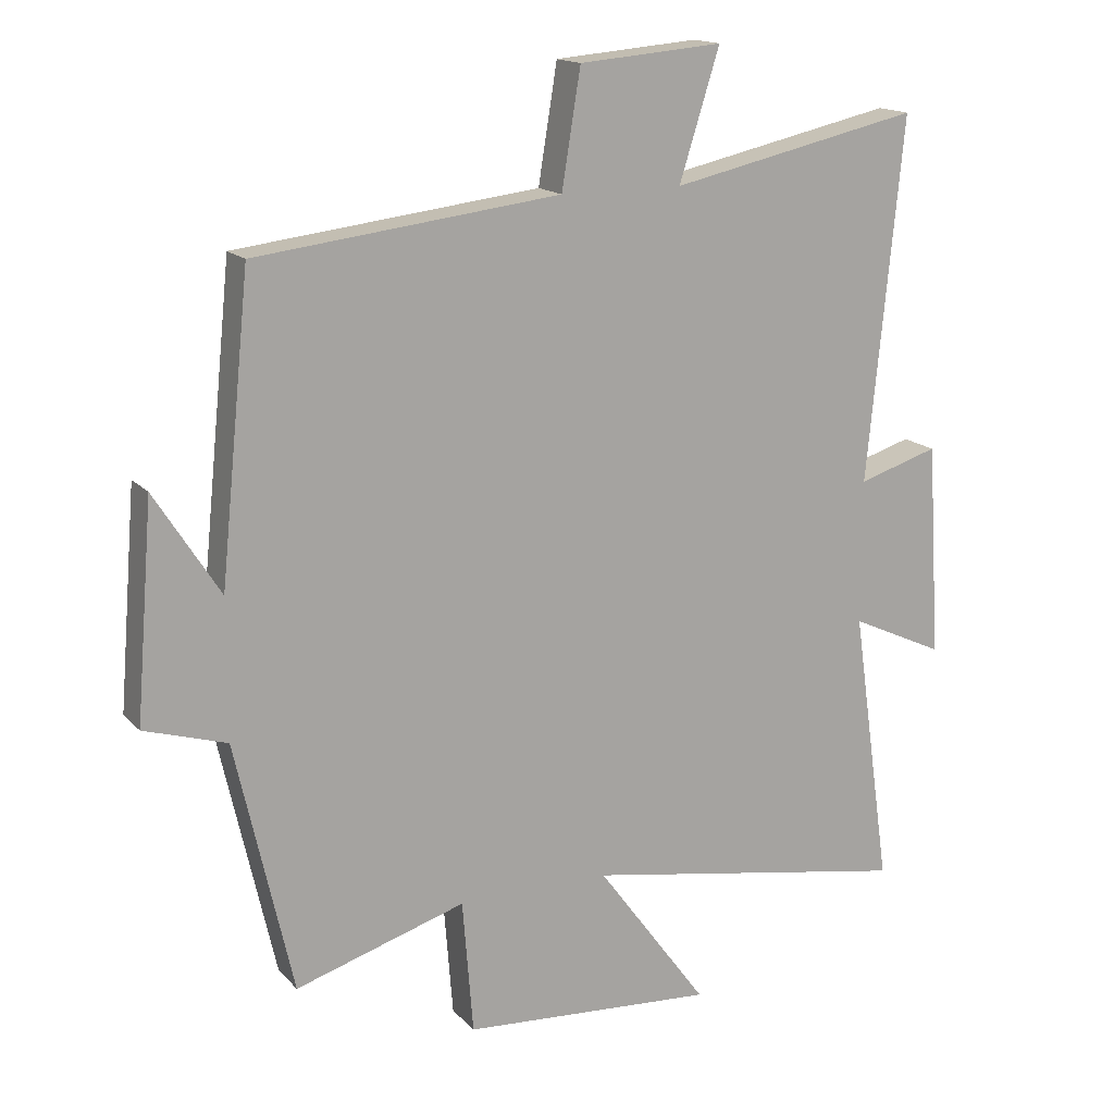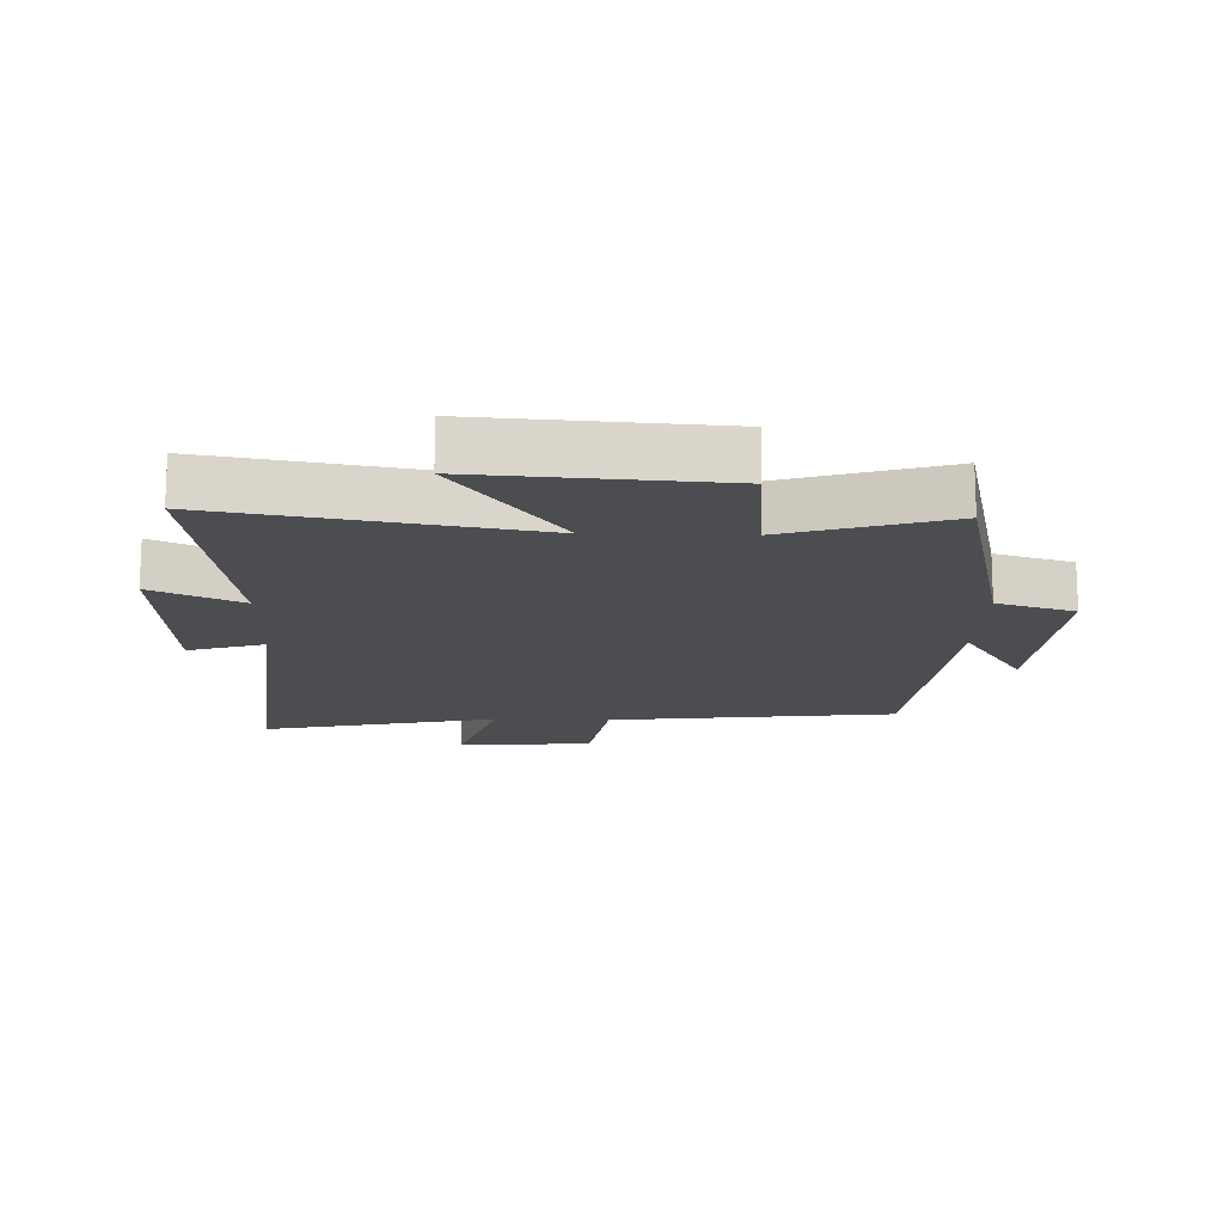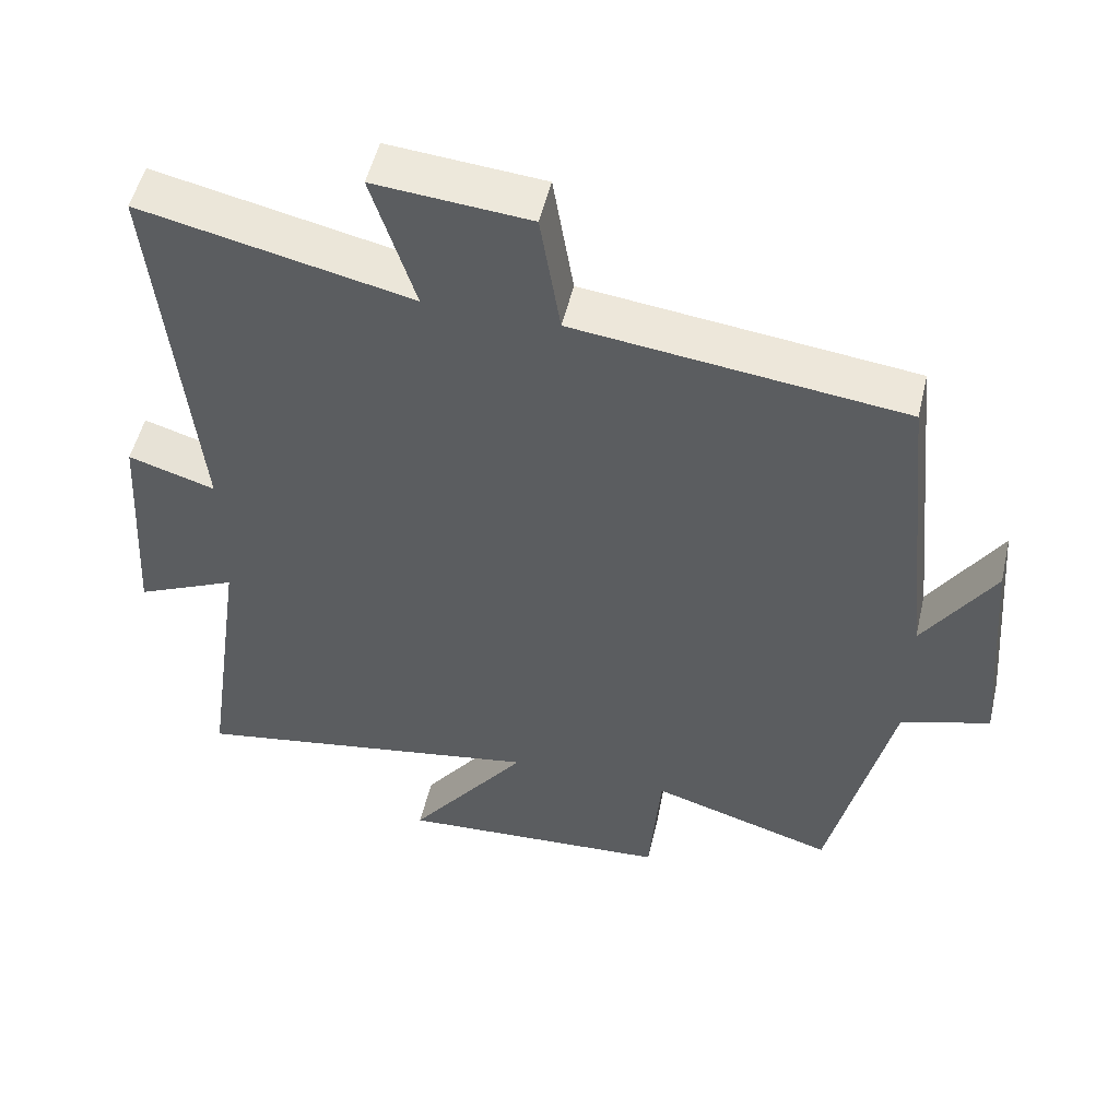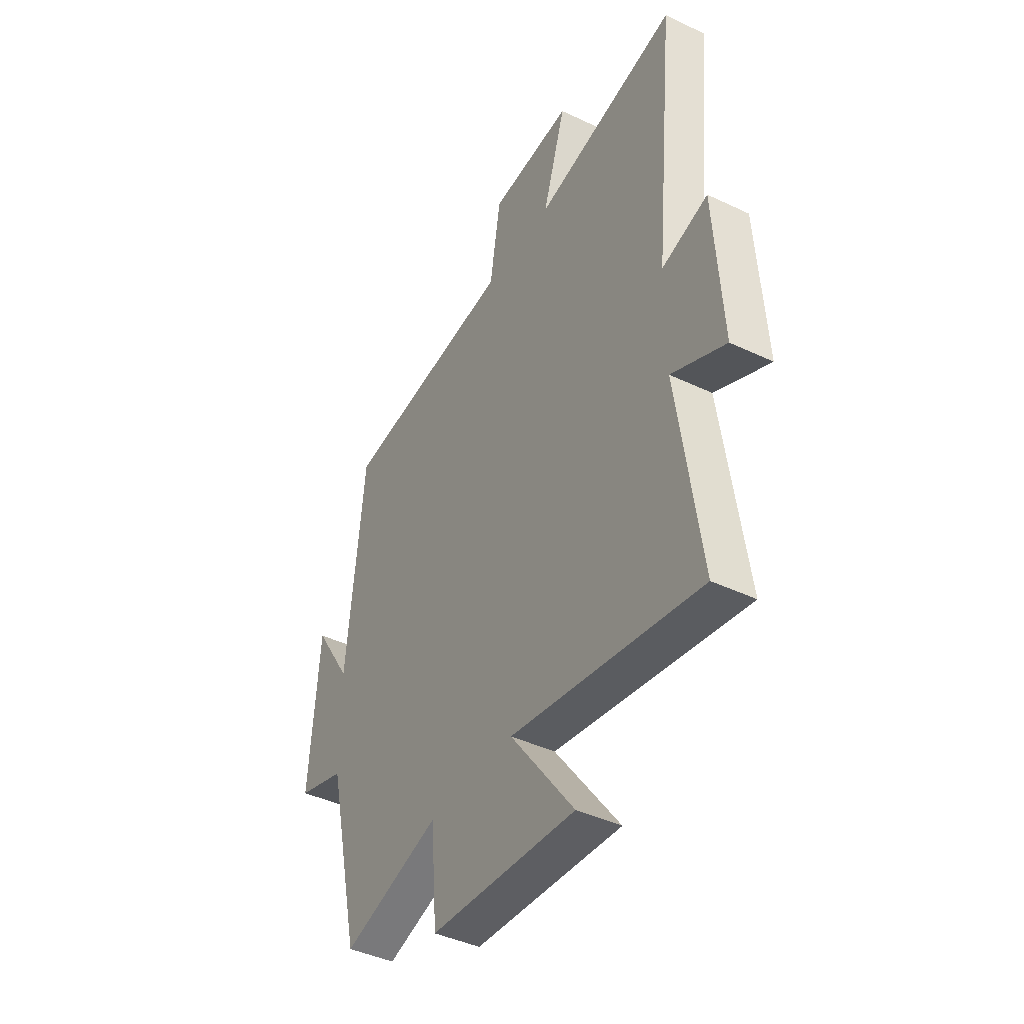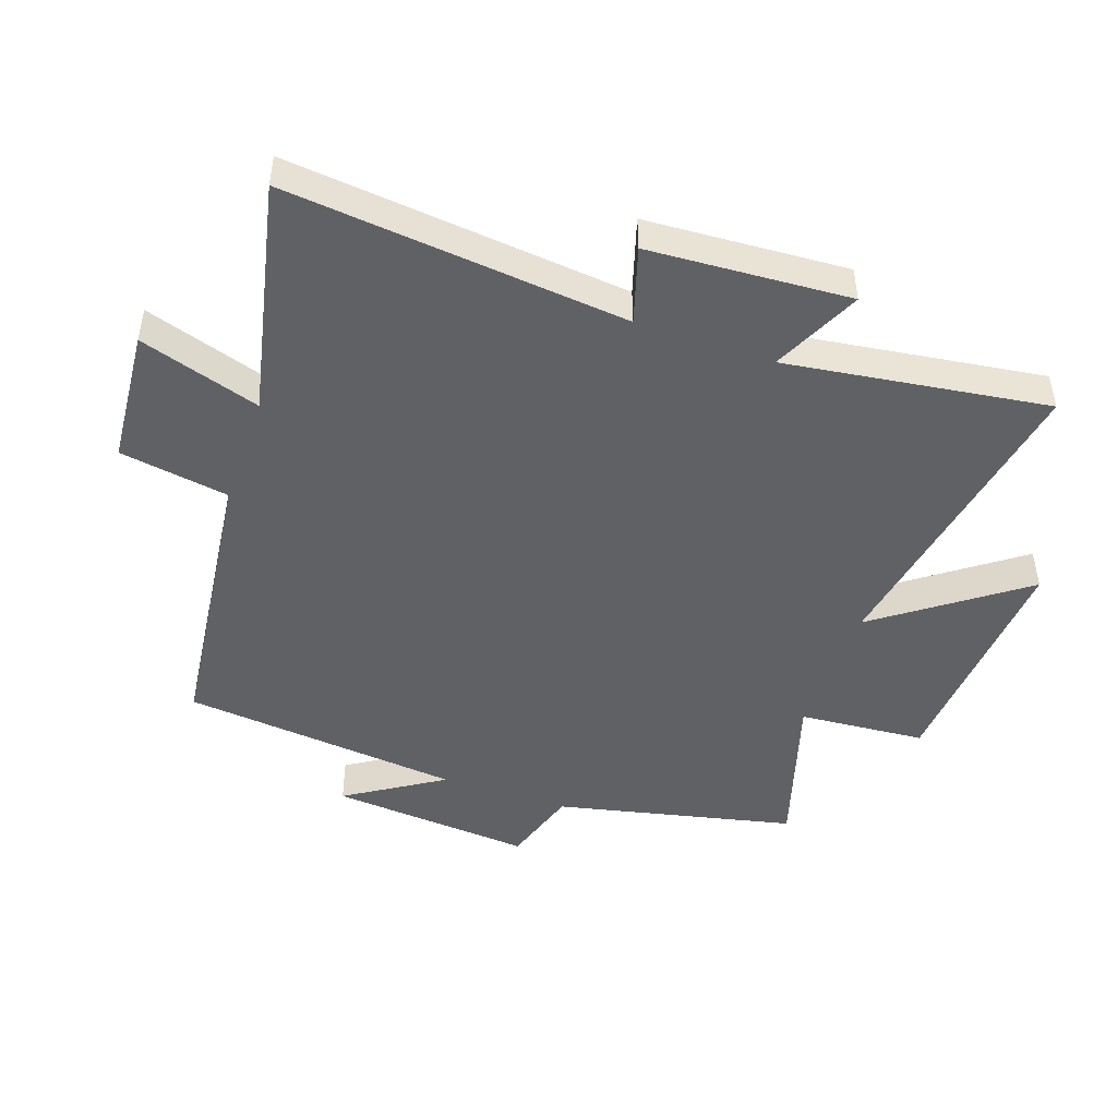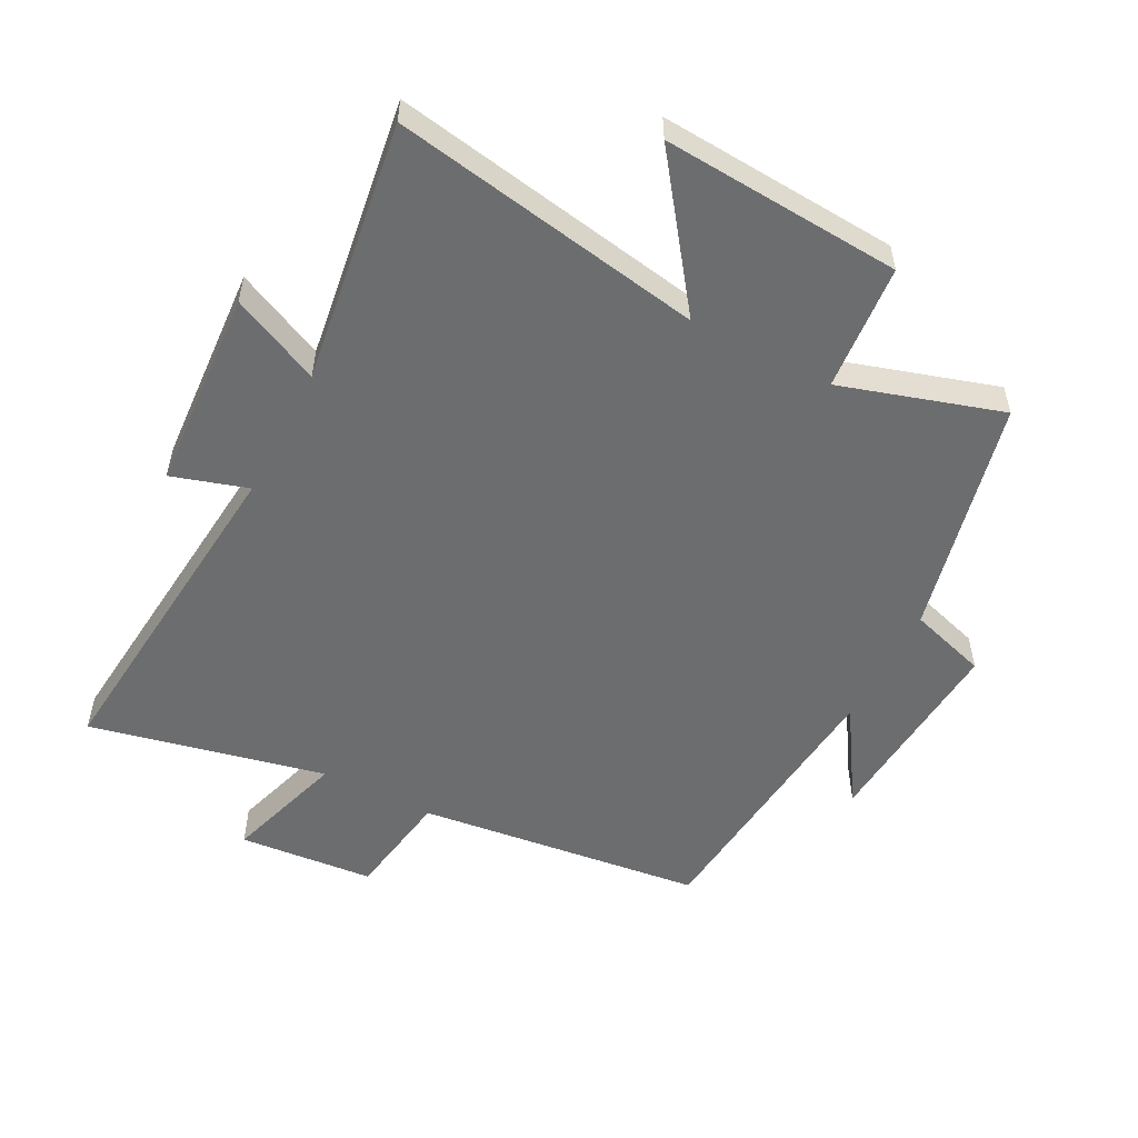
<metadata>
{"format":"obj","ext":"obj","renderer":"f3d","projection":"perspective","resolution":1024,"background":"white","views":[{"elev":15.8,"azim":-27.0,"up":"+Z"},{"elev":-15.6,"azim":178.3,"up":"+Y"},{"elev":51.9,"azim":-166.8,"up":"+Z"},{"elev":-42.5,"azim":60.3,"up":"+Z"},{"elev":-47.1,"azim":70.7,"up":"+Y"},{"elev":-53.9,"azim":152.6,"up":"+Y"}]}
</metadata>
<code>
v 0.559 0.07 -0.586
v 0.067 0.07 -0.5
v 0.233 0.07 -0.726
v -0.145 0.07 -0.7
v -0.161 0.07 -0.5
v -0.415 0.07 -0.578
v -0.5 0.07 -0.202
v -0.623 0.07 -0.164
v -0.597 0.07 0.156
v -0.5 0.07 0.004
v -0.455 0.07 0.446
v -0.002 0.07 0.5
v 0.026 0.07 0.673
v 0.24 0.07 0.691
v 0.18 0.07 0.5
v 0.553 0.07 0.582
v 0.5 0.07 0.044
v 0.62 0.07 0.081
v 0.64 0.07 -0.237
v 0.5 0.07 -0.172
v 0.559 0 -0.586
v 0.067 0 -0.5
v 0.233 0 -0.726
v -0.145 0 -0.7
v -0.161 0 -0.5
v -0.415 0 -0.578
v -0.5 0 -0.202
v -0.623 0 -0.164
v -0.597 0 0.156
v -0.5 0 0.004
v -0.455 0 0.446
v -0.002 0 0.5
v 0.026 0 0.673
v 0.24 0 0.691
v 0.18 0 0.5
v 0.553 0 0.582
v 0.5 0 0.044
v 0.62 0 0.081
v 0.64 0 -0.237
v 0.5 0 -0.172
f 17 18 19 20
f 15 16 17
f 15 17 20
f 12 13 14 15
f 10 11 12 15
f 10 15 20 1
f 7 8 9 10
f 5 6 7 10
f 2 3 4 5
f 2 5 10
f 1 2 10
f 40 39 38 37
f 37 36 35
f 40 37 35
f 35 34 33 32
f 35 32 31 30
f 21 40 35 30
f 30 29 28 27
f 30 27 26 25
f 25 24 23 22
f 30 25 22
f 30 22 21
f 1 21 22 2
f 2 22 23 3
f 3 23 24 4
f 4 24 25 5
f 5 25 26 6
f 6 26 27 7
f 7 27 28 8
f 8 28 29 9
f 9 29 30 10
f 10 30 31 11
f 11 31 32 12
f 12 32 33 13
f 13 33 34 14
f 14 34 35 15
f 15 35 36 16
f 16 36 37 17
f 17 37 38 18
f 18 38 39 19
f 19 39 40 20
f 20 40 21 1

</code>
